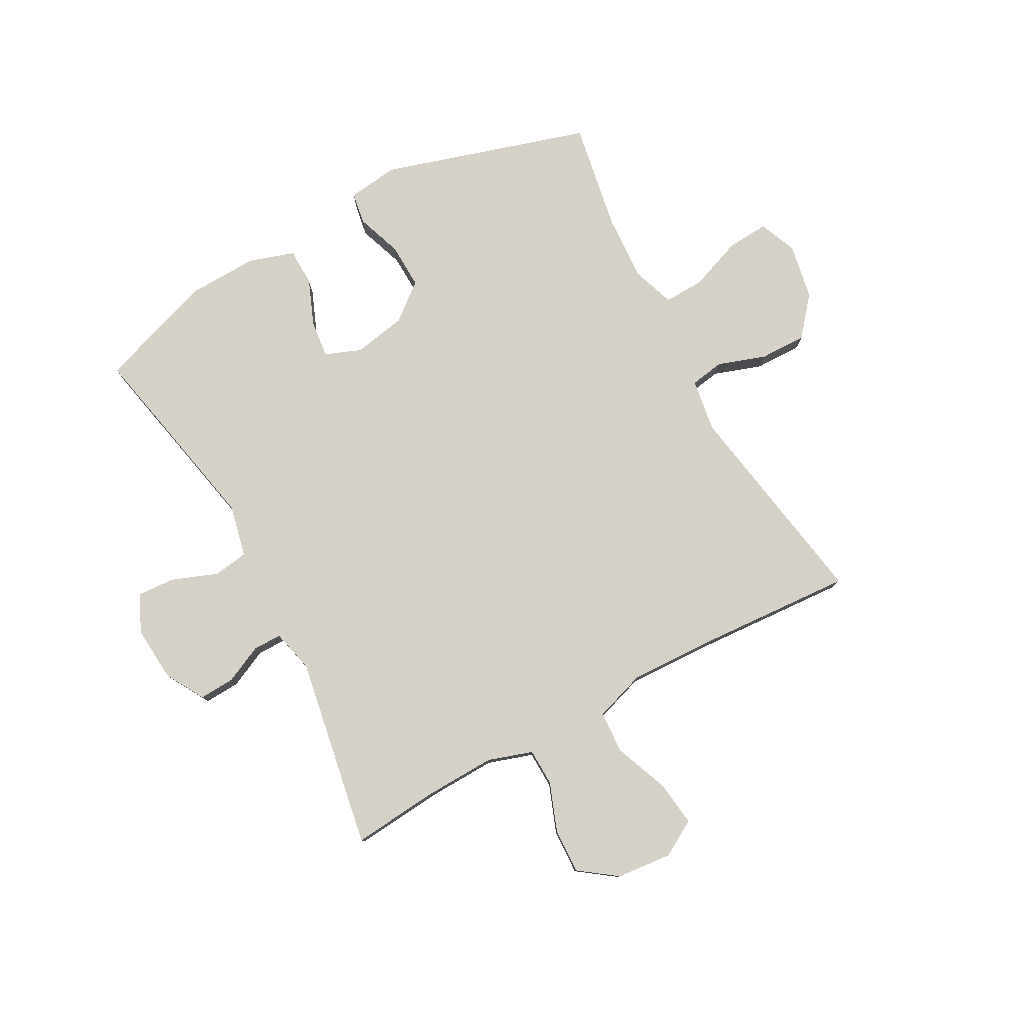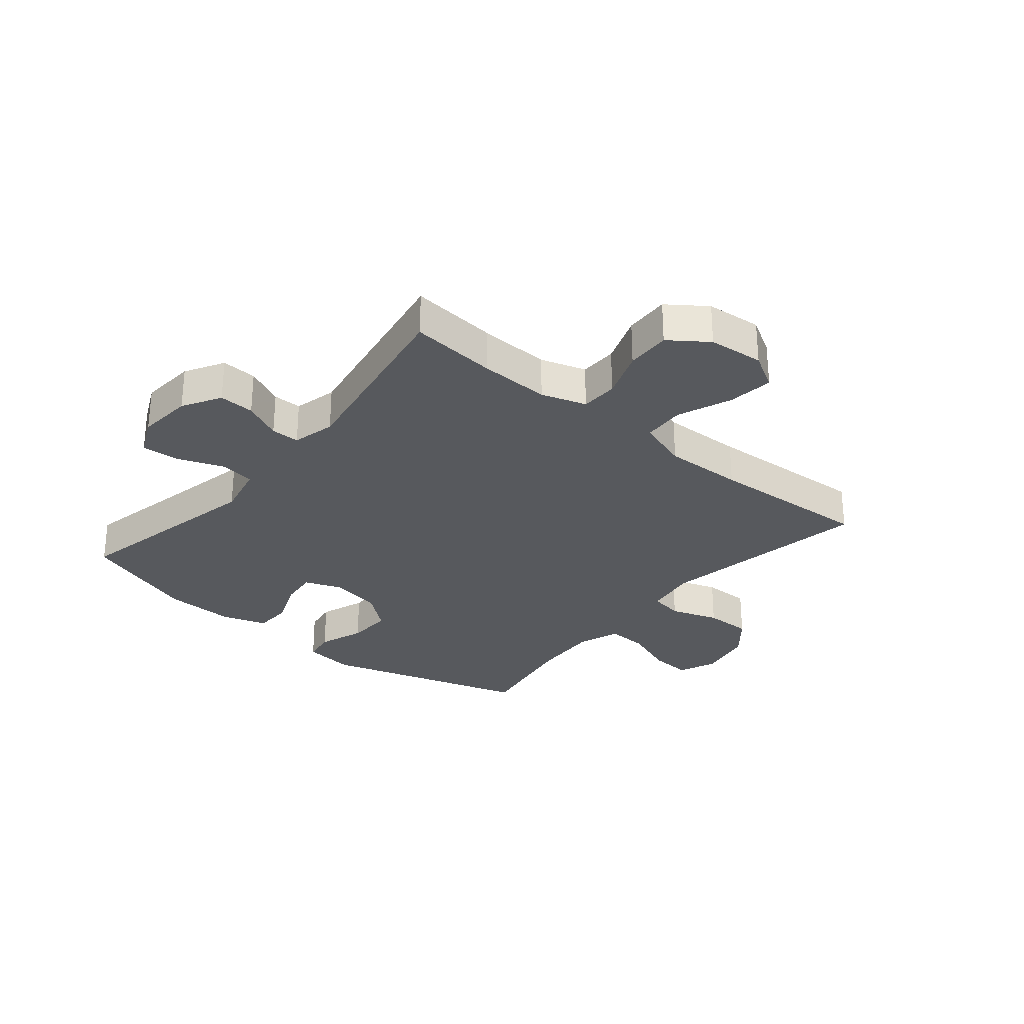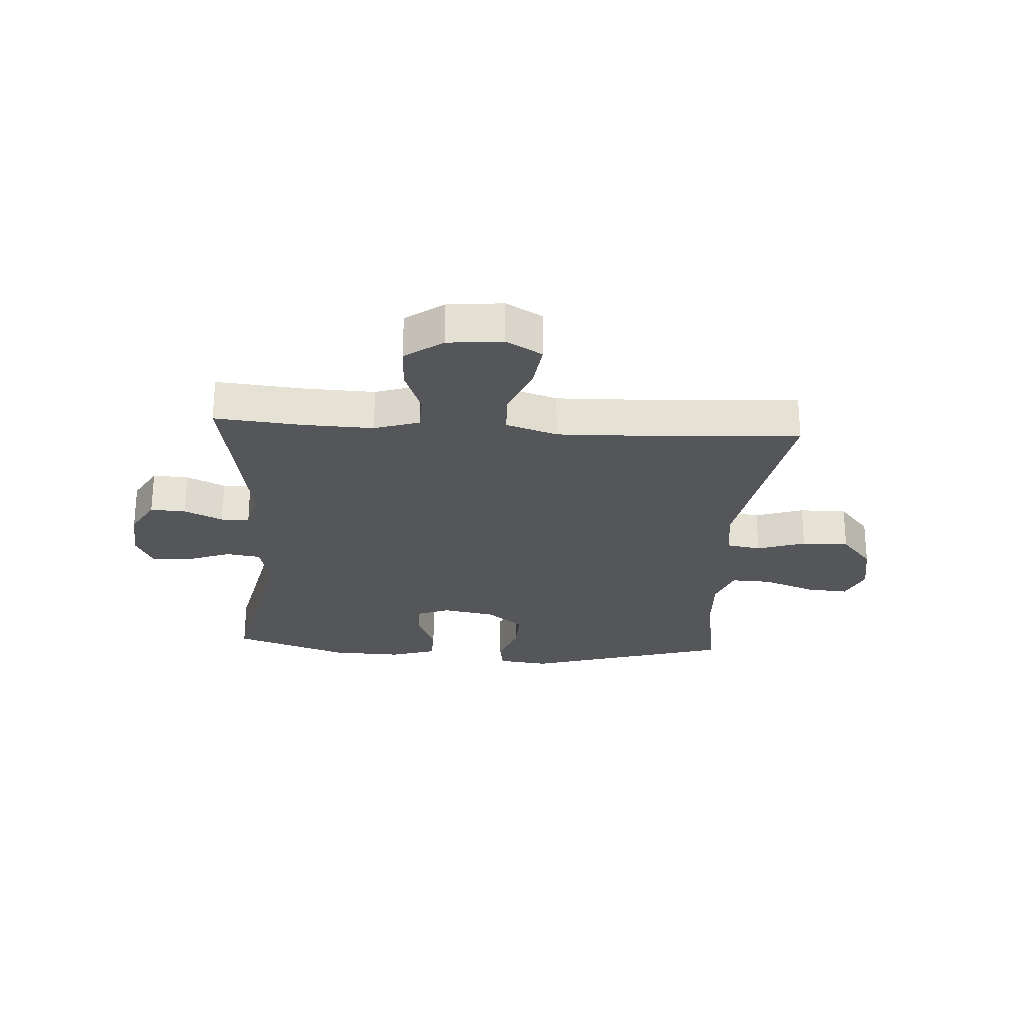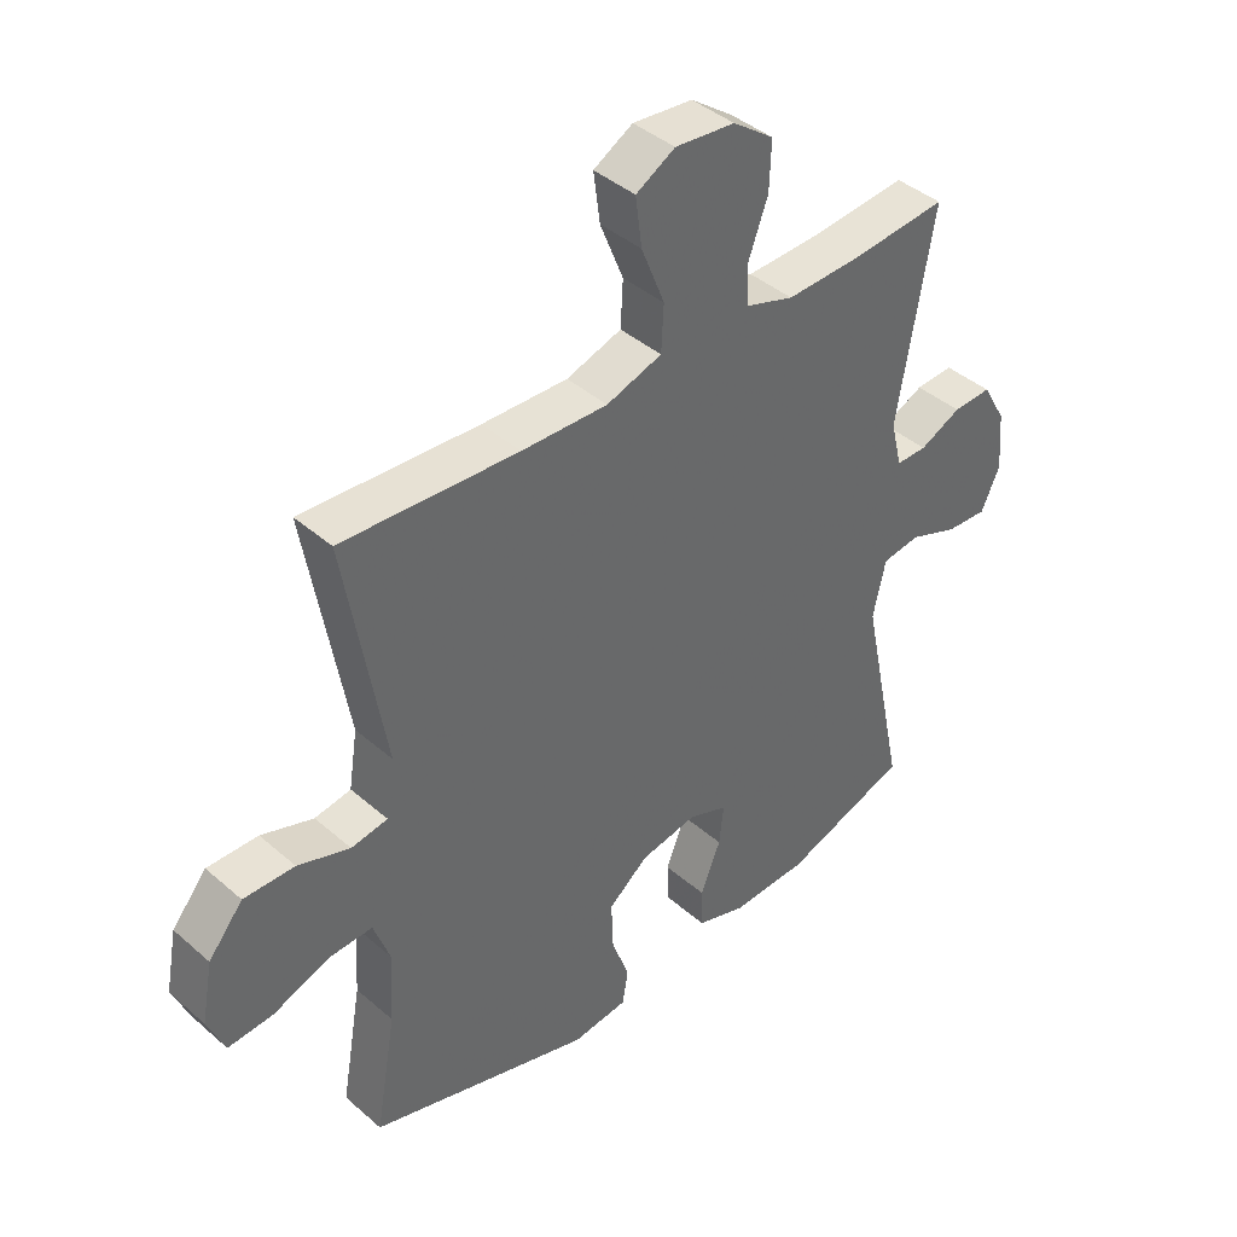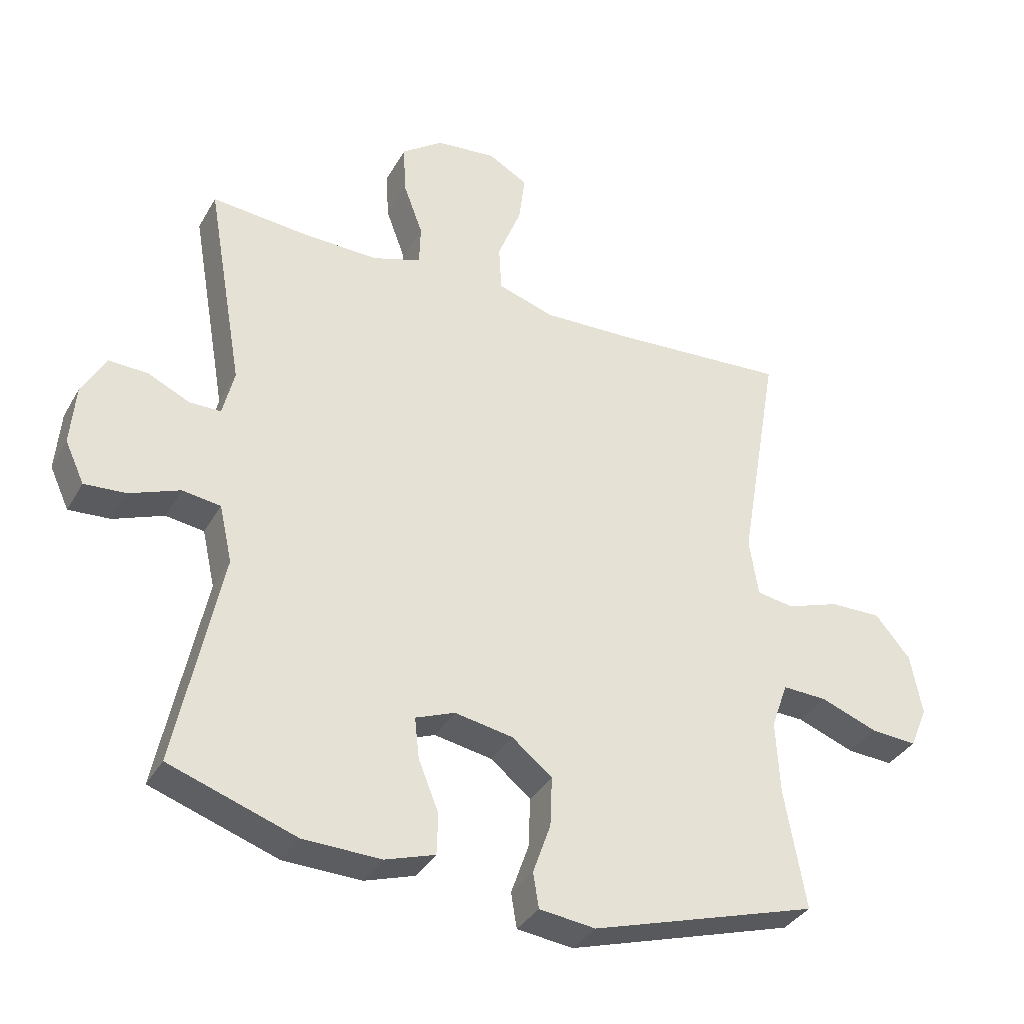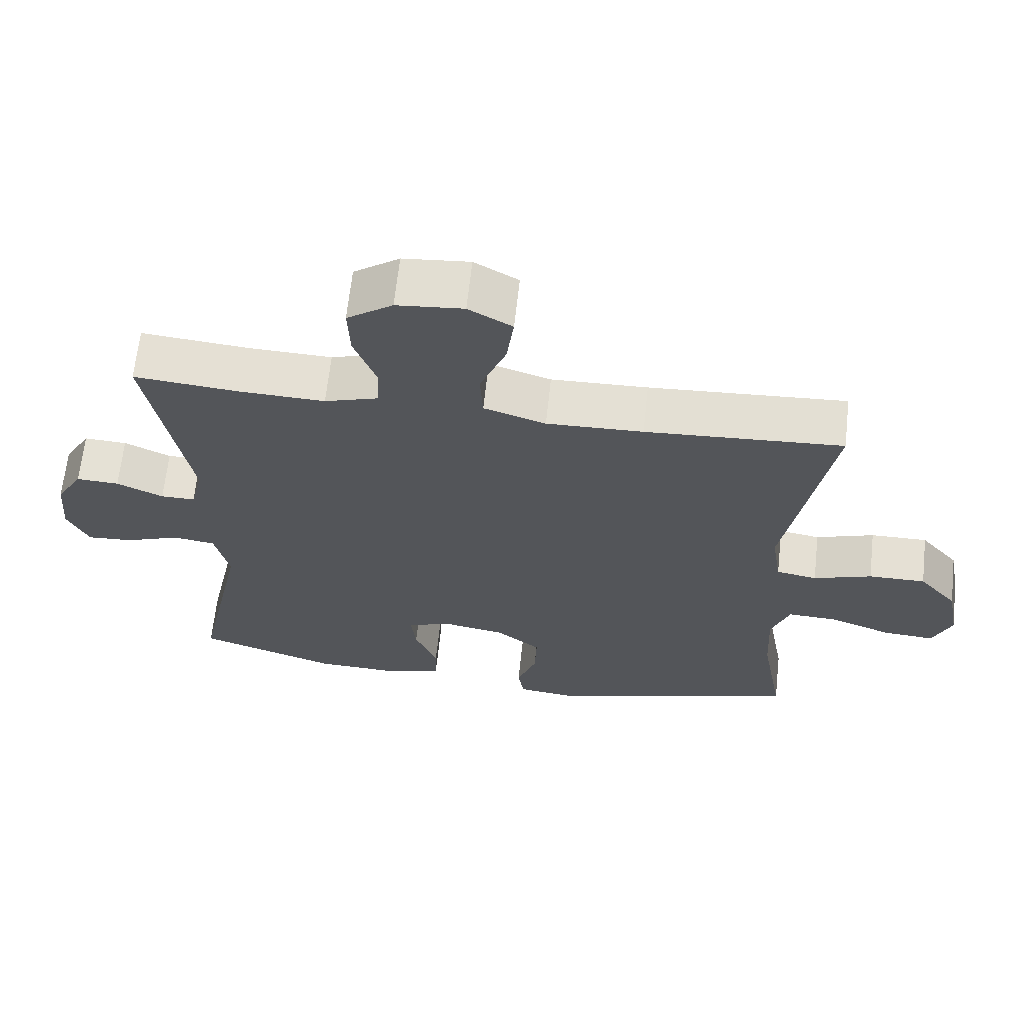
<metadata>
{"format":"obj","ext":"obj","renderer":"f3d","projection":"perspective","resolution":1024,"background":"white","views":[{"elev":78.9,"azim":-28.4,"up":"+Y"},{"elev":-29.1,"azim":-39.7,"up":"+Y"},{"elev":-25.3,"azim":-3.7,"up":"+Y"},{"elev":41.1,"azim":136.5,"up":"+Z"},{"elev":-35.2,"azim":-26.0,"up":"+Z"},{"elev":65.6,"azim":6.2,"up":"+Z"}]}
</metadata>
<code>
v -0.5 0.07 -0.5
v -0.429 0.07 -0.16
v -0.449 0.07 -0.07
v -0.509 0.07 -0.061
v -0.588 0.07 -0.091
v -0.653 0.07 -0.095
v -0.683 0.07 -0.03
v -0.675 0.07 0.065
v -0.637 0.07 0.131
v -0.576 0.07 0.128
v -0.51 0.07 0.097
v -0.461 0.07 0.097
v -0.443 0.07 0.171
v -0.5 0.07 0.5
v -0.35 0.07 0.486
v -0.229 0.07 0.482
v -0.152 0.07 0.507
v -0.15 0.07 0.571
v -0.181 0.07 0.655
v -0.184 0.07 0.732
v -0.119 0.07 0.779
v -0.024 0.07 0.788
v 0.038 0.07 0.752
v 0.028 0.07 0.674
v -0.009 0.07 0.581
v -0.005 0.07 0.508
v 0.083 0.07 0.479
v 0.22 0.07 0.483
v 0.5 0.07 0.5
v 0.437 0.07 0.133
v 0.451 0.07 0.042
v 0.509 0.07 0.032
v 0.592 0.07 0.06
v 0.673 0.07 0.061
v 0.728 0.07 -0.005
v 0.746 0.07 -0.101
v 0.719 0.07 -0.166
v 0.647 0.07 -0.161
v 0.557 0.07 -0.127
v 0.487 0.07 -0.124
v 0.461 0.07 -0.197
v 0.467 0.07 -0.311
v 0.5 0.07 -0.5
v 0.144 0.07 -0.607
v 0.056 0.07 -0.596
v 0.047 0.07 -0.541
v 0.075 0.07 -0.462
v 0.078 0.07 -0.384
v 0.015 0.07 -0.333
v -0.076 0.07 -0.316
v -0.138 0.07 -0.34
v -0.131 0.07 -0.404
v -0.099 0.07 -0.484
v -0.101 0.07 -0.548
v -0.179 0.07 -0.573
v -0.301 0.07 -0.569
v -0.5 0 -0.5
v -0.429 0 -0.16
v -0.449 0 -0.07
v -0.509 0 -0.061
v -0.588 0 -0.091
v -0.653 0 -0.095
v -0.683 0 -0.03
v -0.675 0 0.065
v -0.637 0 0.131
v -0.576 0 0.128
v -0.51 0 0.097
v -0.461 0 0.097
v -0.443 0 0.171
v -0.5 0 0.5
v -0.35 0 0.486
v -0.229 0 0.482
v -0.152 0 0.507
v -0.15 0 0.571
v -0.181 0 0.655
v -0.184 0 0.732
v -0.119 0 0.779
v -0.024 0 0.788
v 0.038 0 0.752
v 0.028 0 0.674
v -0.009 0 0.581
v -0.005 0 0.508
v 0.083 0 0.479
v 0.22 0 0.483
v 0.5 0 0.5
v 0.437 0 0.133
v 0.451 0 0.042
v 0.509 0 0.032
v 0.592 0 0.06
v 0.673 0 0.061
v 0.728 0 -0.005
v 0.746 0 -0.101
v 0.719 0 -0.166
v 0.647 0 -0.161
v 0.557 0 -0.127
v 0.487 0 -0.124
v 0.461 0 -0.197
v 0.467 0 -0.311
v 0.5 0 -0.5
v 0.144 0 -0.607
v 0.056 0 -0.596
v 0.047 0 -0.541
v 0.075 0 -0.462
v 0.078 0 -0.384
v 0.015 0 -0.333
v -0.076 0 -0.316
v -0.138 0 -0.34
v -0.131 0 -0.404
v -0.099 0 -0.484
v -0.101 0 -0.548
v -0.179 0 -0.573
v -0.301 0 -0.569
f 55 56 1 2
f 52 53 54 55
f 51 52 55 2
f 50 51 2 3
f 49 50 3
f 44 45 46 47
f 42 43 44 47
f 41 42 47 48
f 40 41 48 49
f 36 37 38 39
f 36 39 40
f 35 36 40
f 32 33 34 35
f 32 35 40 49
f 28 29 30
f 27 28 30 31
f 26 27 31
f 22 23 24 25
f 22 25 26
f 21 22 26
f 18 19 20 21
f 17 18 21 26
f 16 17 26 31
f 13 14 15
f 12 13 15 16
f 8 9 10 11
f 8 11 12
f 7 8 12
f 4 5 6 7
f 3 4 7 12
f 31 32 49 3
f 3 12 16 31
f 58 57 112 111
f 111 110 109 108
f 58 111 108 107
f 59 58 107 106
f 59 106 105
f 103 102 101 100
f 103 100 99 98
f 104 103 98 97
f 105 104 97 96
f 95 94 93 92
f 96 95 92
f 96 92 91
f 91 90 89 88
f 105 96 91 88
f 86 85 84
f 87 86 84 83
f 87 83 82
f 81 80 79 78
f 82 81 78
f 82 78 77
f 77 76 75 74
f 82 77 74 73
f 87 82 73 72
f 71 70 69
f 72 71 69 68
f 67 66 65 64
f 68 67 64
f 68 64 63
f 63 62 61 60
f 68 63 60 59
f 59 105 88 87
f 87 72 68 59
f 1 57 58 2
f 2 58 59 3
f 3 59 60 4
f 4 60 61 5
f 5 61 62 6
f 6 62 63 7
f 7 63 64 8
f 8 64 65 9
f 9 65 66 10
f 10 66 67 11
f 11 67 68 12
f 12 68 69 13
f 13 69 70 14
f 14 70 71 15
f 15 71 72 16
f 16 72 73 17
f 17 73 74 18
f 18 74 75 19
f 19 75 76 20
f 20 76 77 21
f 21 77 78 22
f 22 78 79 23
f 23 79 80 24
f 24 80 81 25
f 25 81 82 26
f 26 82 83 27
f 27 83 84 28
f 28 84 85 29
f 29 85 86 30
f 30 86 87 31
f 31 87 88 32
f 32 88 89 33
f 33 89 90 34
f 34 90 91 35
f 35 91 92 36
f 36 92 93 37
f 37 93 94 38
f 38 94 95 39
f 39 95 96 40
f 40 96 97 41
f 41 97 98 42
f 42 98 99 43
f 43 99 100 44
f 44 100 101 45
f 45 101 102 46
f 46 102 103 47
f 47 103 104 48
f 48 104 105 49
f 49 105 106 50
f 50 106 107 51
f 51 107 108 52
f 52 108 109 53
f 53 109 110 54
f 54 110 111 55
f 55 111 112 56
f 56 112 57 1

</code>
